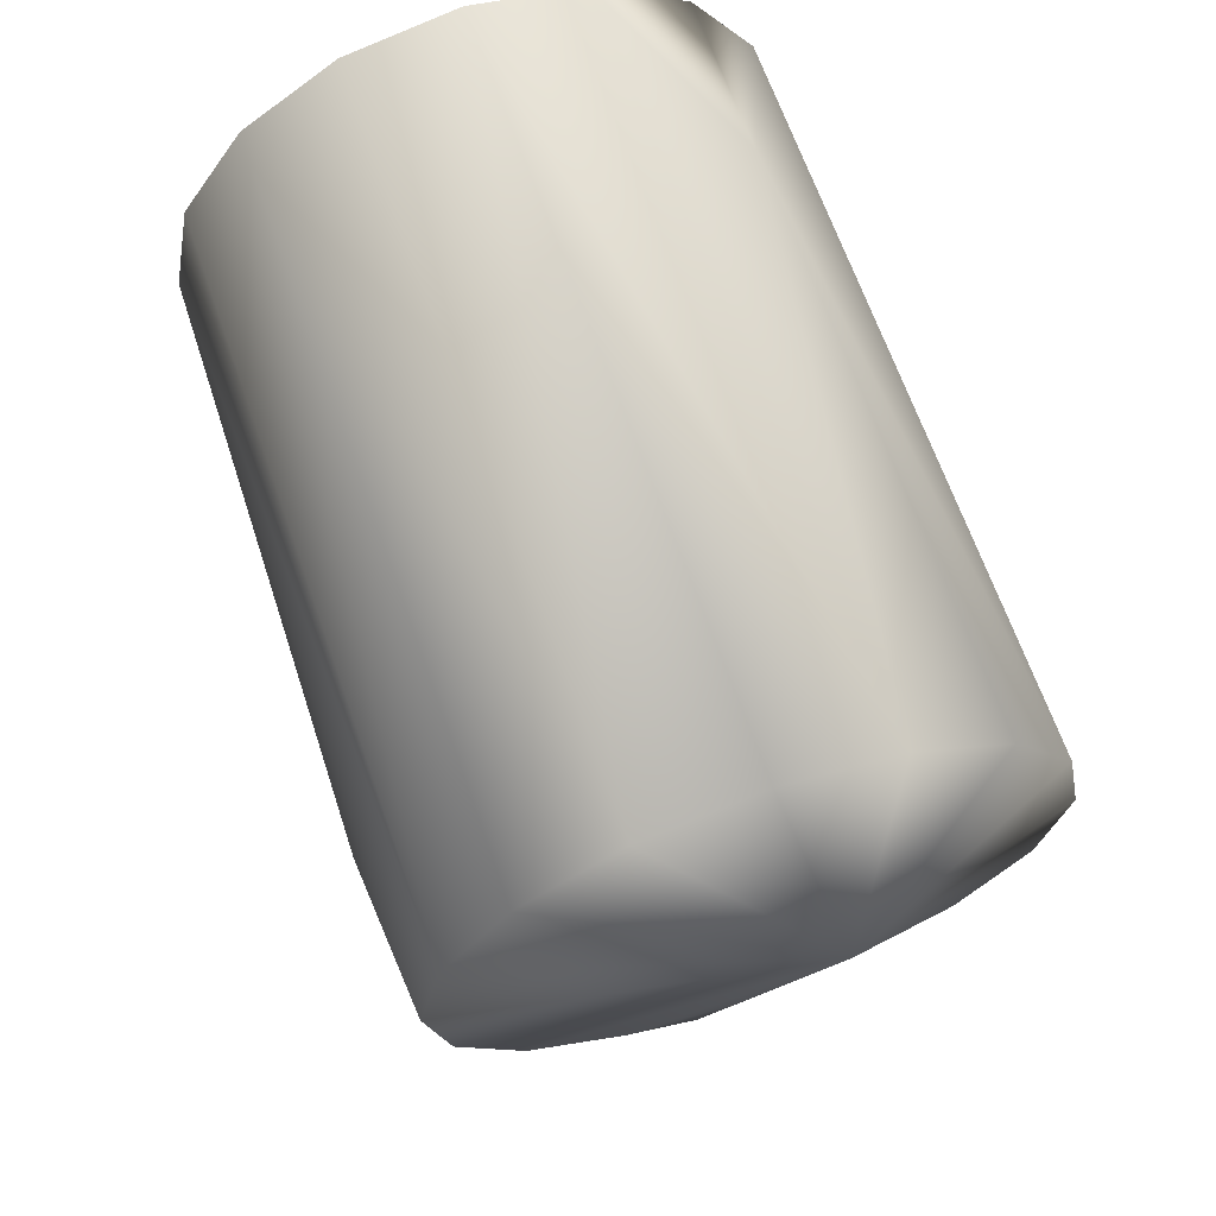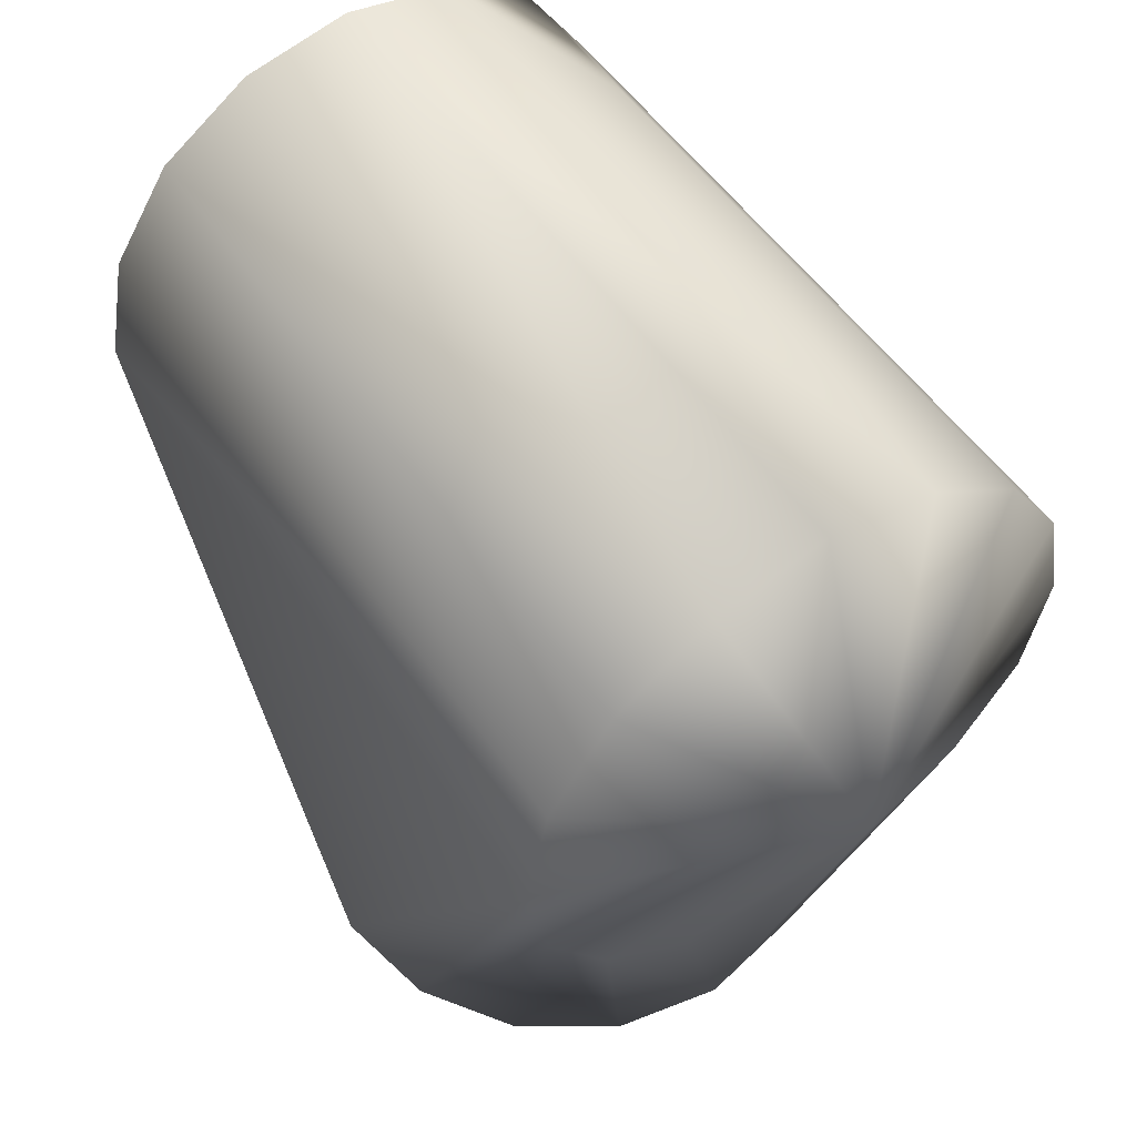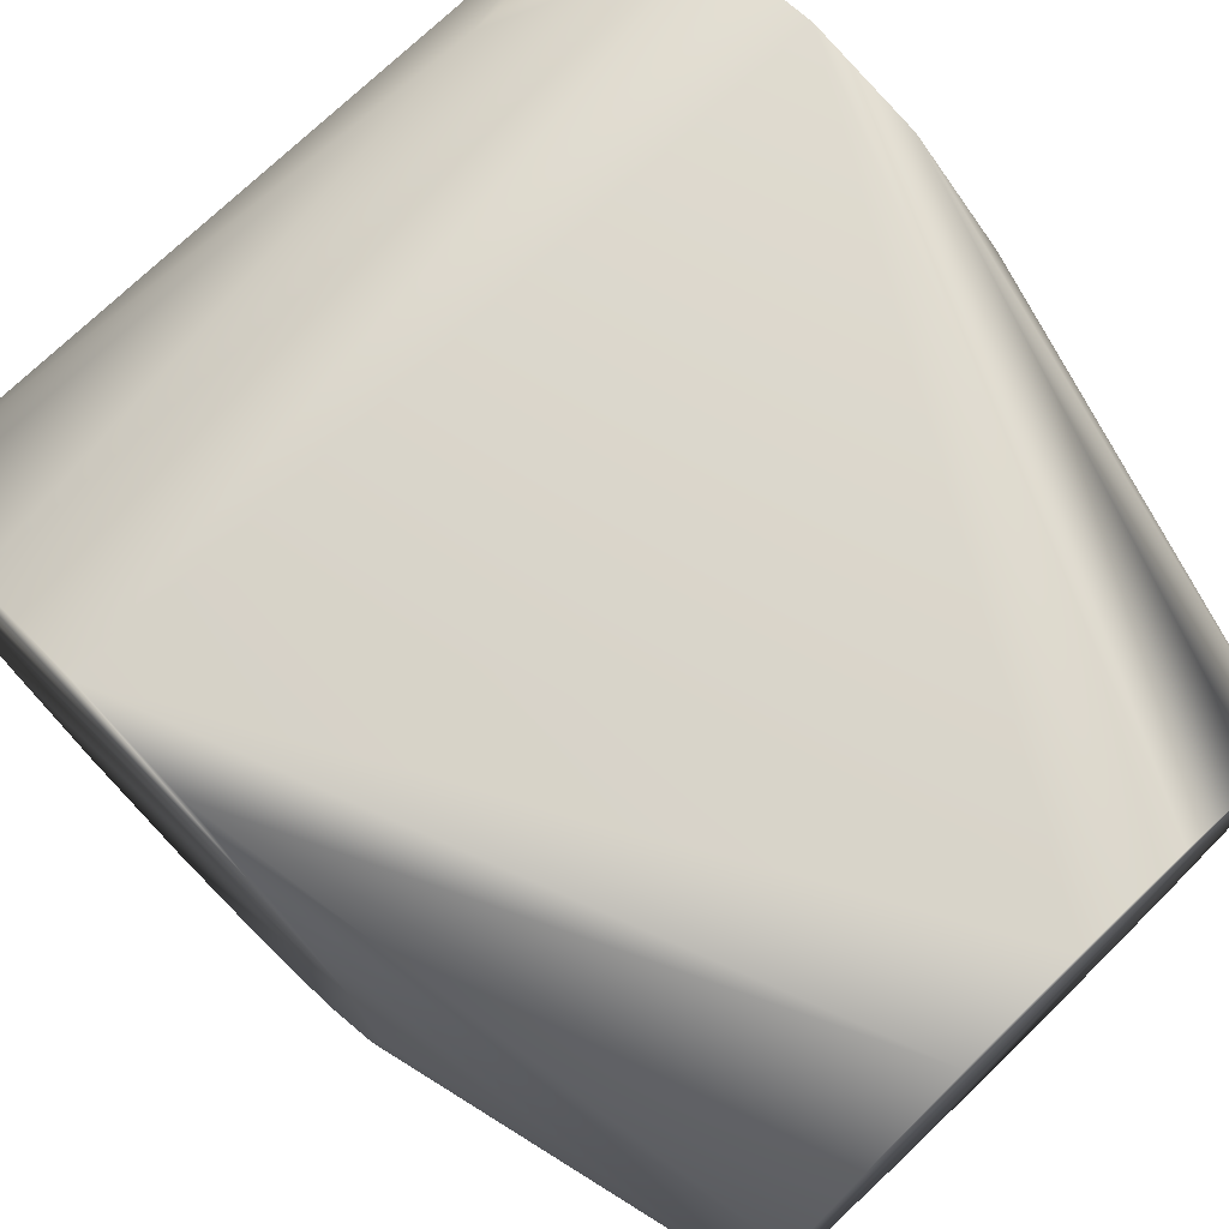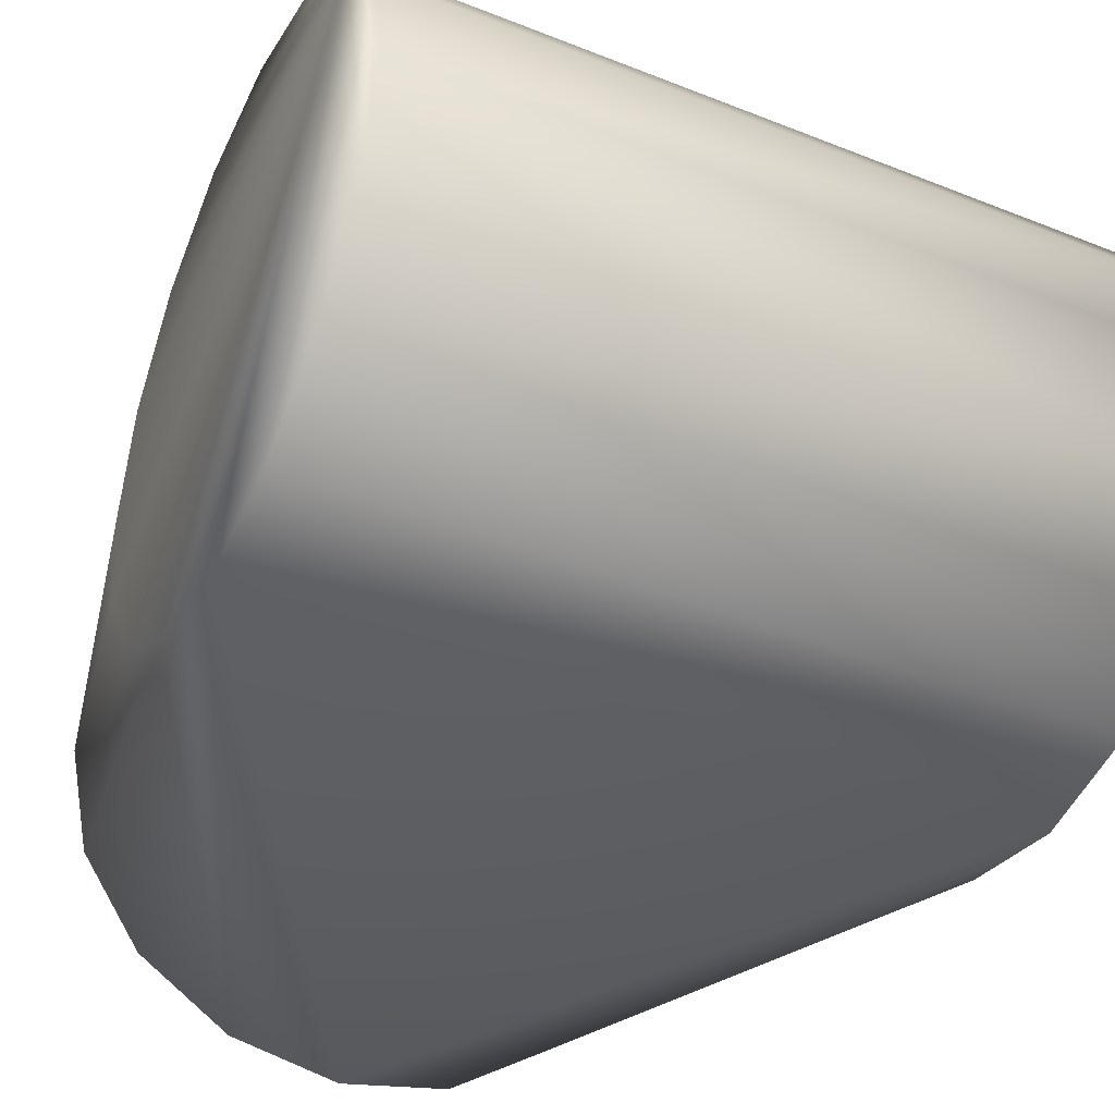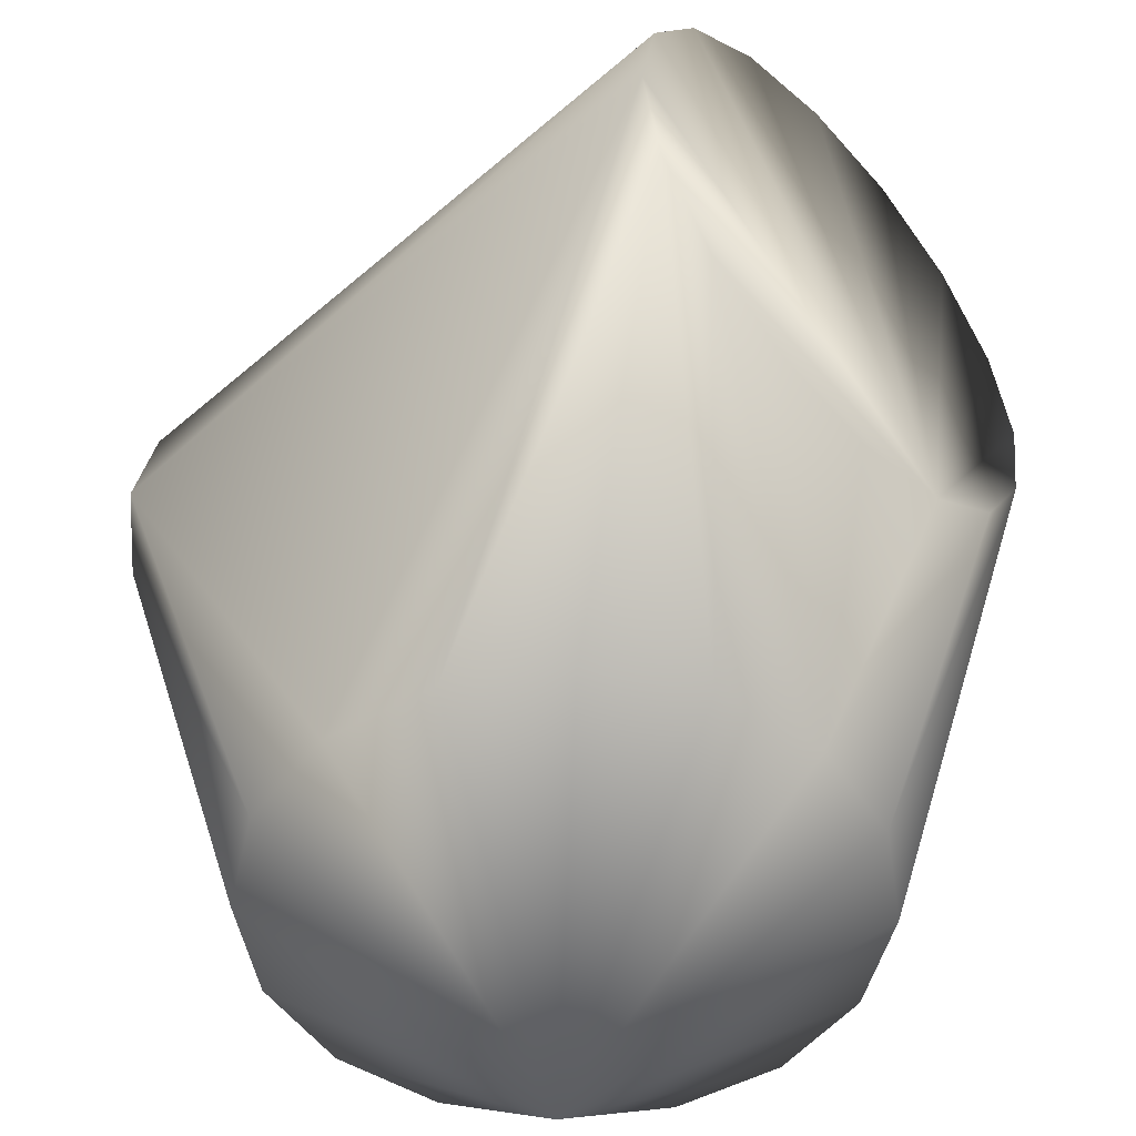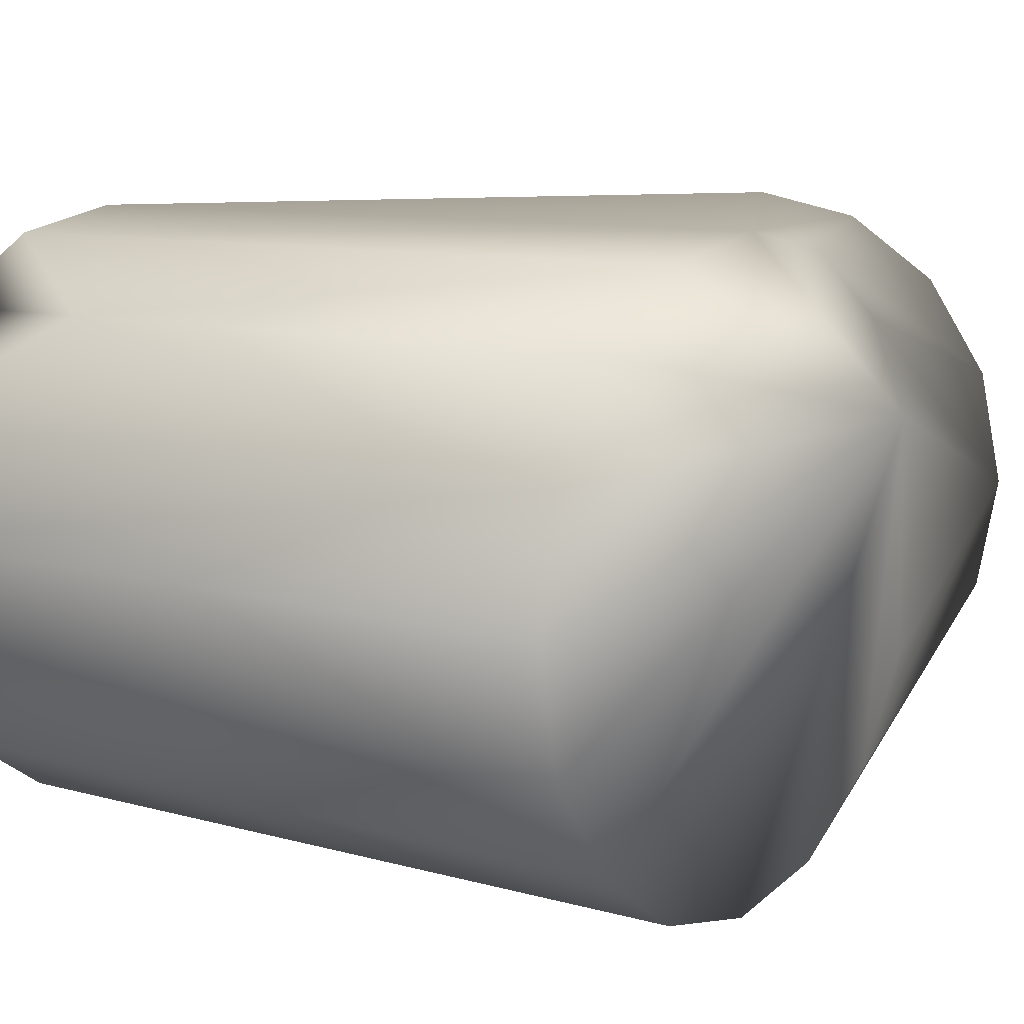
<metadata>
{"format":"obj","ext":"obj","renderer":"f3d","projection":"perspective","resolution":1024,"background":"white","views":[{"elev":66.1,"azim":-109.2,"up":"+Y"},{"elev":53.9,"azim":-124.0,"up":"+Y"},{"elev":73.4,"azim":-43.9,"up":"+Z"},{"elev":-40.6,"azim":154.1,"up":"+Z"},{"elev":-49.3,"azim":-136.8,"up":"+Y"},{"elev":9.4,"azim":-143.3,"up":"+Z"}]}
</metadata>
<code>
v -0.00078 -0.08026 -0.03588
v 0.04443 -0.002647 -0.03588
v -0.04665 -0.002647 -0.03588
v -0.04665 0.03056 0.01381
v 0.04443 0.03329 5.8e-05
v 0.04443 0.03056 0.01381
v -0.04665 0.03329 5.8e-05
v -0.04665 0.01111 -0.03315
v 0.04443 0.01111 -0.03315
v 0.04443 0.02277 -0.02535
v -0.04665 0.02277 -0.02535
v 0.04443 0.01111 0.03326
v -0.04665 0.01111 0.03326
v -0.04665 -0.002647 0.036
v 0.04443 -0.002647 0.036
v -0.04665 0.03056 -0.0137
v 0.04443 0.03056 -0.0137
v 0.04443 0.02277 0.02547
v 0.04443 -0.02806 -0.02535
v 0.04443 -0.03585 -0.0137
v 0.04443 -0.0164 -0.03315
v 0.04443 -0.03859 5.8e-05
v 0.04443 -0.0164 0.03326
v 0.04443 -0.02806 0.02547
v 0.04443 -0.03585 0.01381
v -0.04665 -0.03585 0.01381
v -0.04665 0.02277 0.02547
v -0.04665 -0.0164 0.03326
v -0.04665 -0.02806 0.02547
v -0.04665 -0.03585 -0.0137
v -0.04665 -0.02806 -0.02535
v -0.04665 -0.0164 -0.03315
v -0.04665 -0.03859 5.8e-05
v 0.02463 -0.08026 0.02547
v 0.03242 -0.08026 -0.0137
v 0.03516 -0.08026 5.8e-05
v 0.01297 -0.08026 -0.03315
v 0.01297 -0.08026 0.03326
v -0.00078 -0.08026 0.036
v -0.01453 -0.08026 -0.03315
v -0.03398 -0.08026 0.01381
v -0.03672 -0.08026 5.8e-05
v 0.03242 -0.08026 0.01381
v -0.01453 -0.08026 0.03326
v 0.02463 -0.08026 -0.02535
v -0.02619 -0.08026 0.02547
v -0.02619 -0.08026 -0.02535
v -0.03398 -0.08026 -0.0137
v 0.02432 0.02277 0.02547
f 1 3 40
f 36 22 20
f 36 25 22
f 19 36 20
f 24 36 43
f 25 36 24
f 39 14 15
f 2 1 37
f 21 37 45
f 37 21 2
f 36 19 35
f 35 19 21
f 35 21 45
f 23 24 43
f 39 44 14
f 29 41 42
f 23 38 15
f 38 39 15
f 30 33 42
f 31 30 42
f 48 31 42
f 32 47 40
f 32 40 3
f 32 48 47
f 31 48 32
f 28 46 41
f 29 28 41
f 28 44 46
f 14 44 28
f 26 42 33
f 26 29 42
f 34 23 43
f 34 38 23
f 49 18 12
f 18 49 6
f 3 1 2
f 4 5 6
f 5 4 7
f 9 8 2
f 8 3 2
f 8 9 10
f 10 11 8
f 13 12 14
f 12 15 14
f 16 5 7
f 16 17 5
f 16 11 10
f 16 10 17
f 18 19 20
f 18 21 19
f 10 9 18
f 18 6 5
f 20 22 18
f 24 23 18
f 18 9 2
f 18 22 25
f 5 17 18
f 25 24 18
f 18 17 10
f 18 2 21
f 18 23 15
f 15 12 18
f 26 8 11
f 11 16 26
f 26 4 27
f 26 27 13
f 7 4 26
f 8 26 3
f 26 28 29
f 26 13 14
f 26 16 7
f 26 30 31
f 32 26 31
f 30 26 33
f 26 32 3
f 28 26 14
f 36 35 34
f 34 37 1
f 39 38 34
f 34 1 40
f 42 41 34
f 43 36 34
f 34 44 39
f 45 37 34
f 34 41 46
f 40 47 34
f 34 35 45
f 46 44 34
f 47 48 34
f 34 48 42
f 49 13 27
f 49 12 13
f 27 4 49
f 49 4 6

</code>
